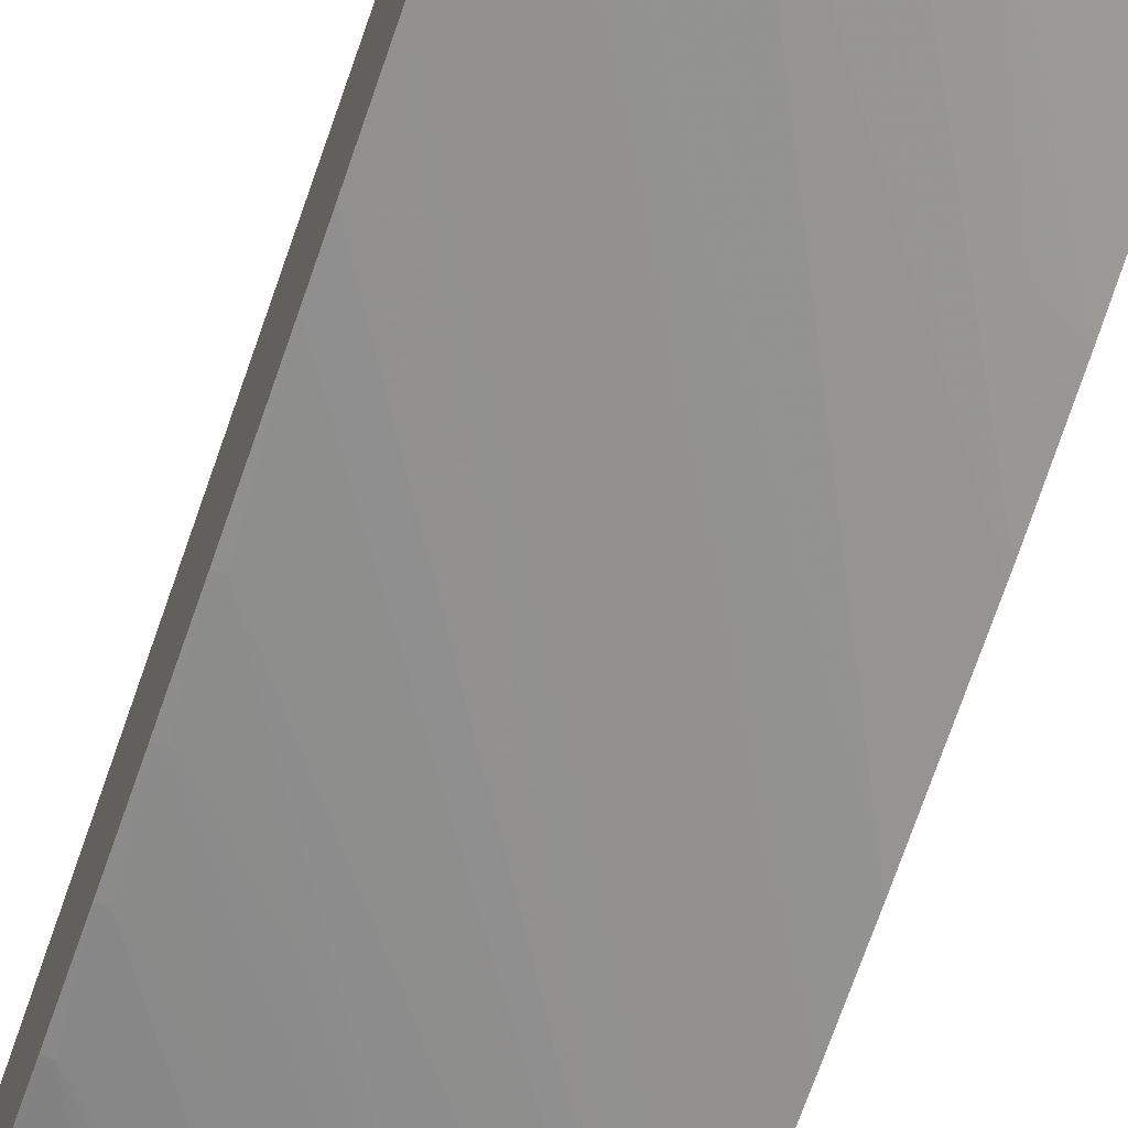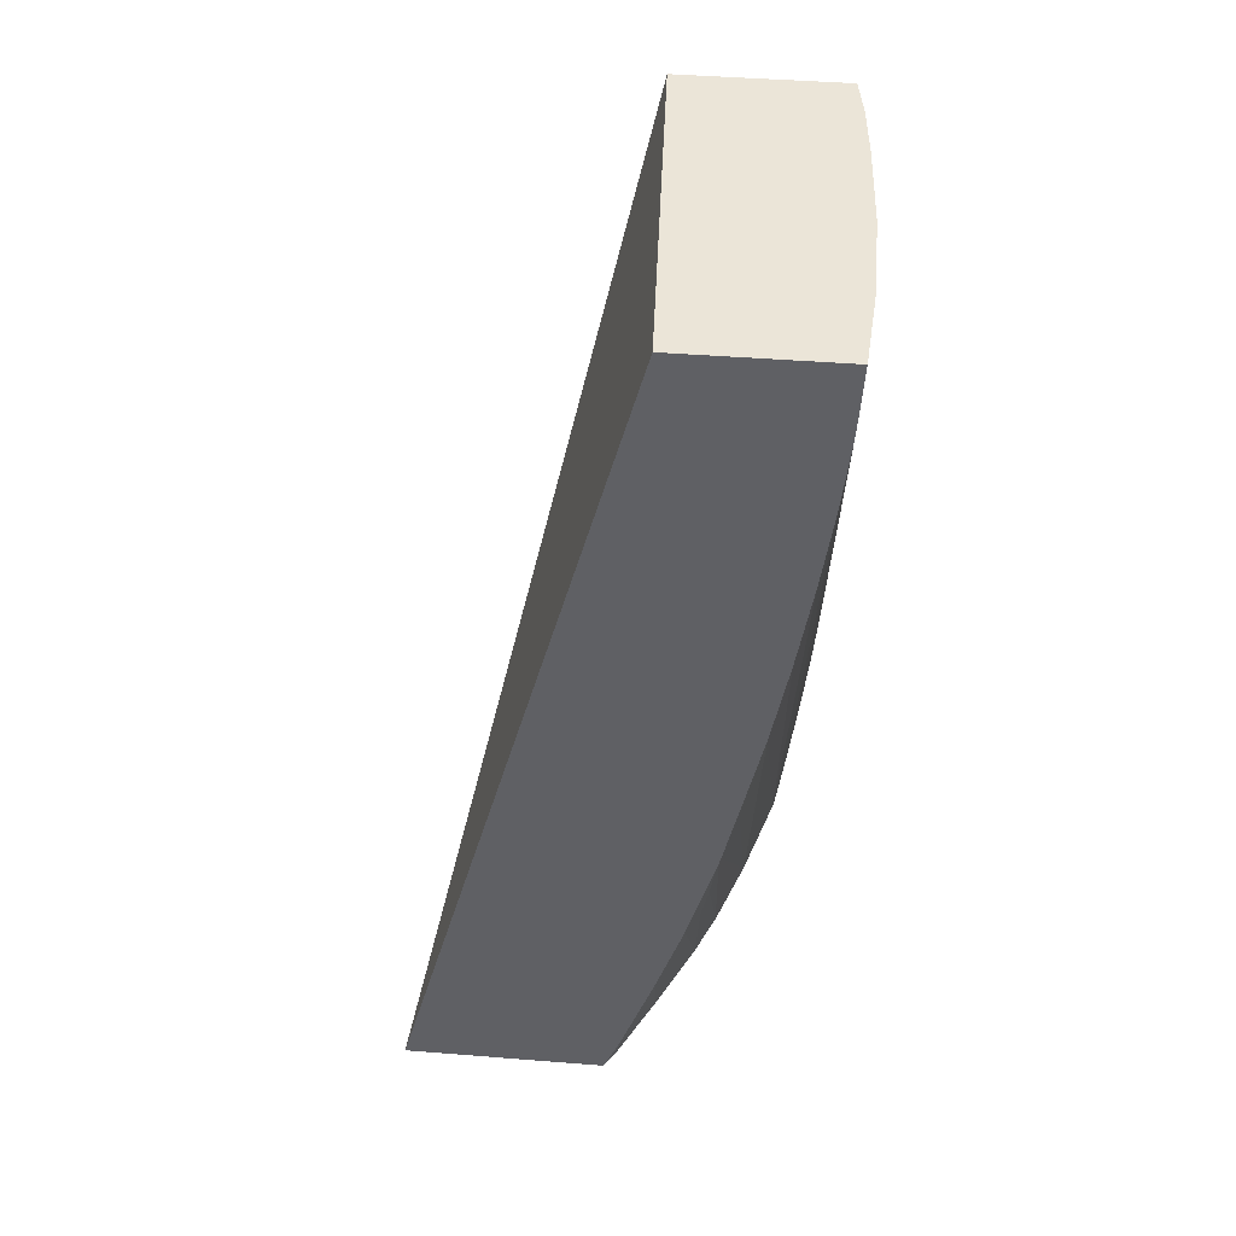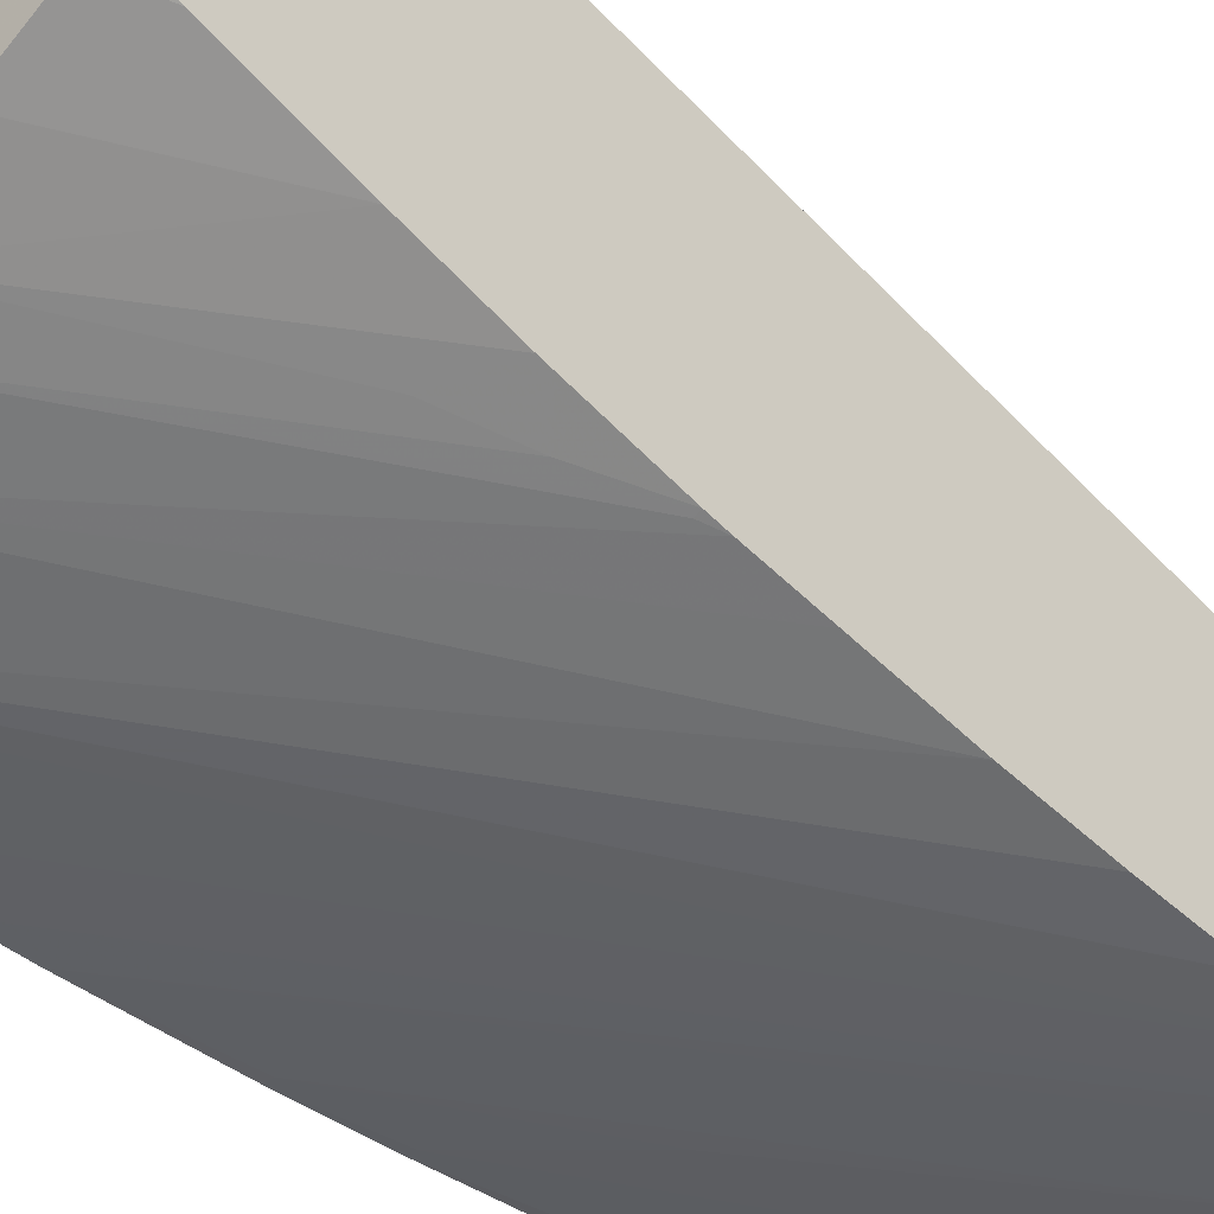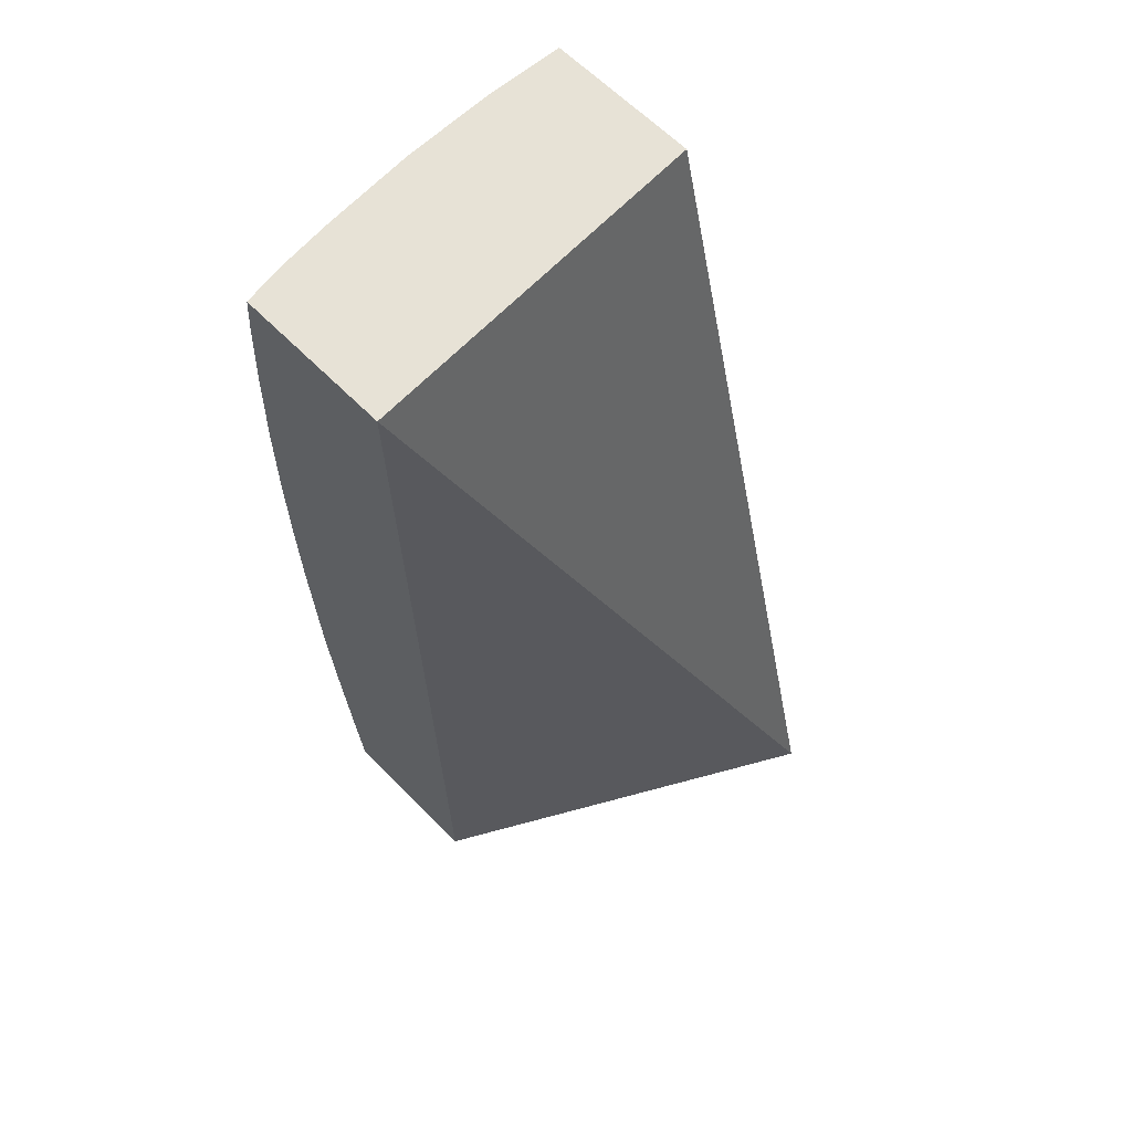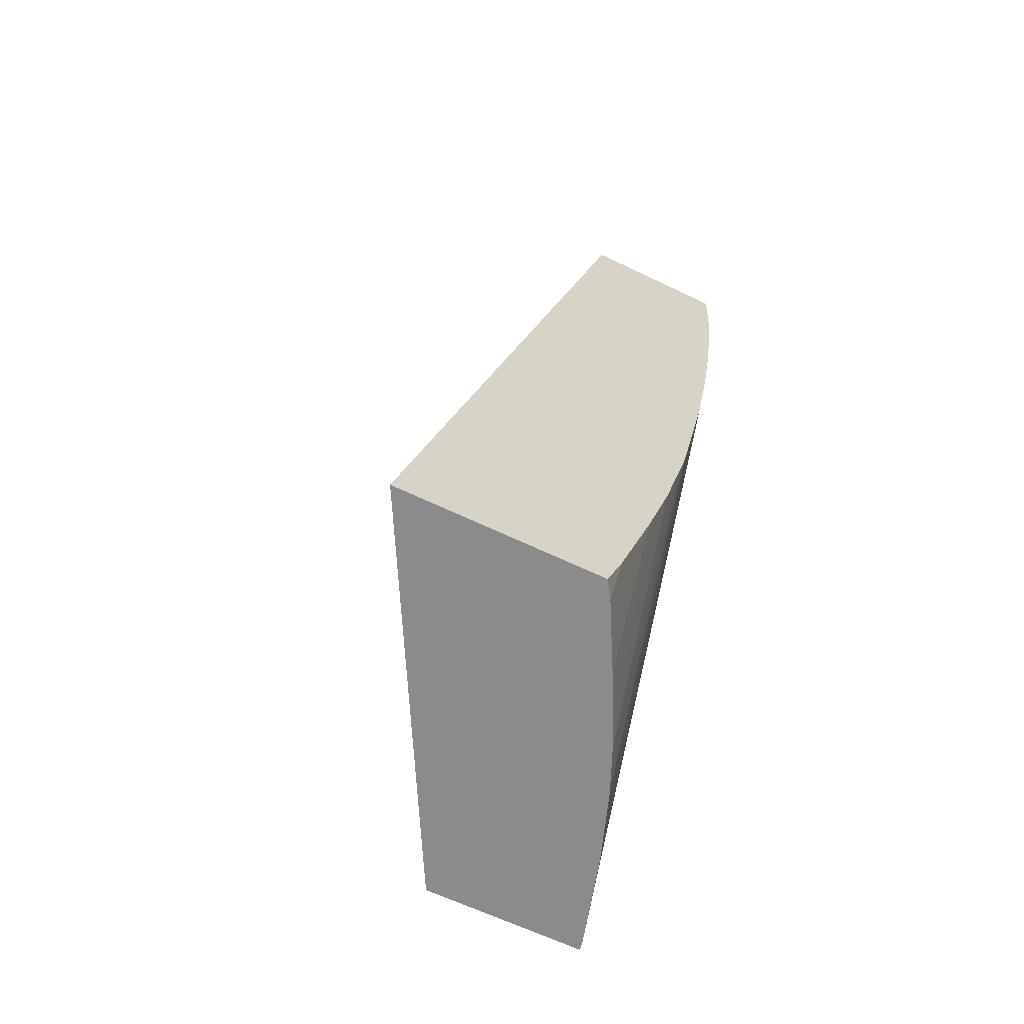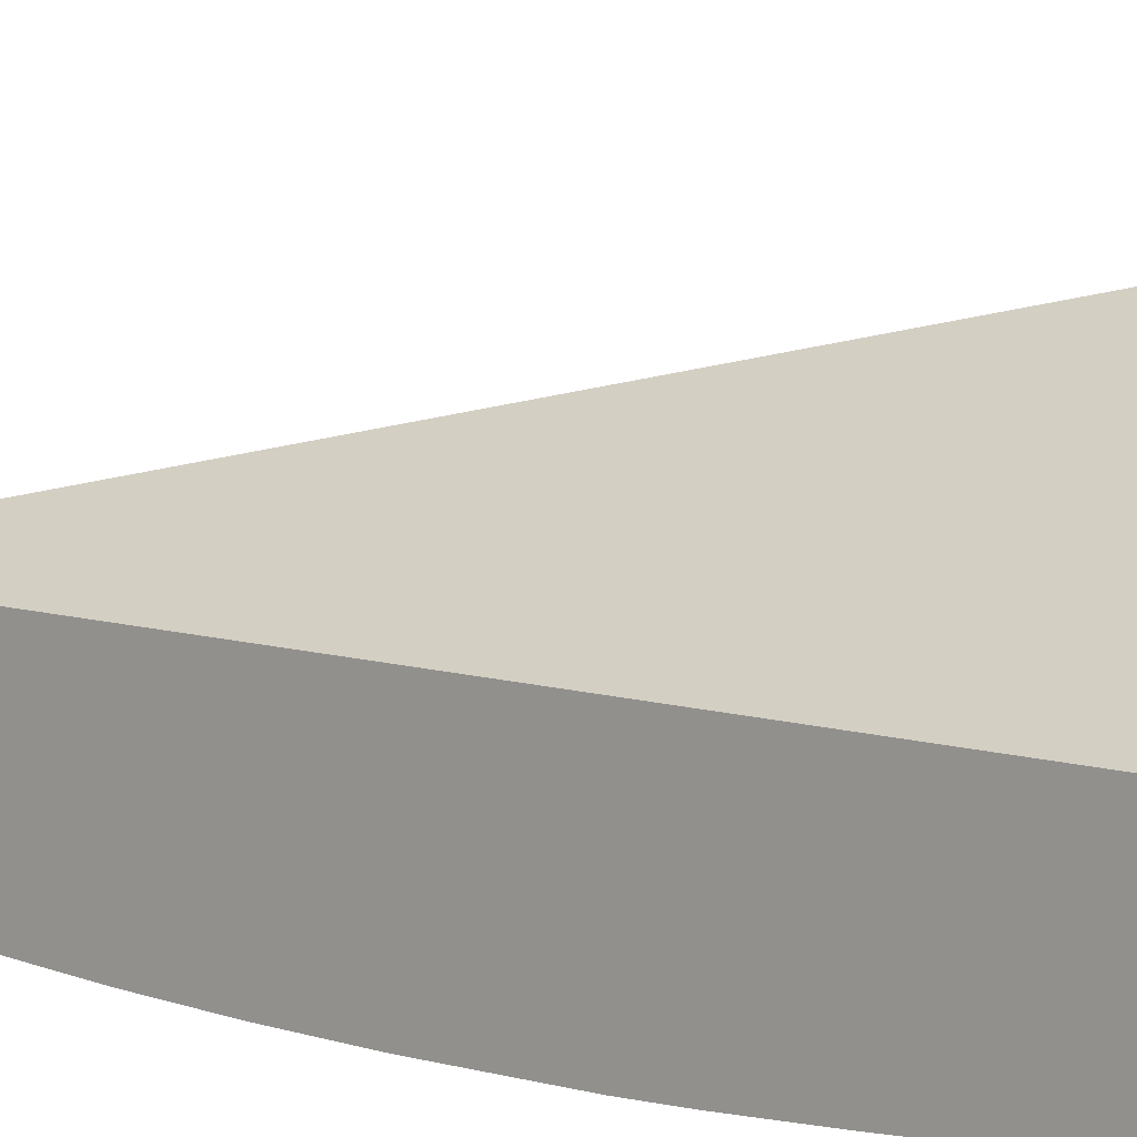
<metadata>
{"format":"obj","ext":"obj","renderer":"f3d","projection":"perspective","resolution":1024,"background":"white","views":[{"elev":-63.0,"azim":-19.4,"up":"+Z"},{"elev":45.7,"azim":95.2,"up":"+Y"},{"elev":-35.0,"azim":44.2,"up":"+Z"},{"elev":62.9,"azim":-44.3,"up":"+Y"},{"elev":-63.9,"azim":64.1,"up":"+Y"},{"elev":11.2,"azim":-51.0,"up":"+Z"}]}
</metadata>
<code>
v -1.105 2.04 -0.1176
v -1.174 2.04 -0.1558
v -1.105 2.04 -0.1562
v -1.105 2.216 -0.1637
v -1.174 2.216 -0.1605
v -1.174 2.04 -0.1863
v -1.108 2.04 -0.1584
v -1.105 2.048 -0.1593
v -1.105 2.216 -0.193
v -1.174 2.216 -0.1904
v -1.172 2.04 -0.1859
v -1.174 2.051 -0.1876
v -1.105 2.187 -0.1907
v -1.105 2.173 -0.1889
v -1.12 2.04 -0.1649
v -1.105 2.068 -0.166
v -1.12 2.216 -0.194
v -1.105 2.207 -0.1926
v -1.12 2.207 -0.1938
v -1.166 2.216 -0.1918
v -1.174 2.207 -0.1914
v -1.155 2.04 -0.1806
v -1.105 2.155 -0.1862
v -1.105 2.138 -0.1832
v -1.174 2.069 -0.1897
v -1.174 2.069 -0.1897
v -1.105 2.191 -0.1911
v -1.174 2.069 -0.1898
v -1.133 2.04 -0.1719
v -1.105 2.085 -0.1709
v -1.138 2.207 -0.1941
v -1.138 2.216 -0.1939
v -1.172 2.138 -0.194
v -1.155 2.173 -0.1941
v -1.172 2.12 -0.1934
v -1.105 2.201 -0.1922
v -1.174 2.096 -0.1922
v -1.155 2.155 -0.1938
v -1.155 2.216 -0.1928
v -1.169 2.207 -0.1921
v -1.174 2.192 -0.1926
v -1.105 2.107 -0.1767
v -1.106 2.103 -0.1763
v -1.142 2.04 -0.1756
v -1.105 2.119 -0.1793
v -1.108 2.193 -0.1919
v -1.174 2.086 -0.1914
v -1.113 2.079 -0.1734
v -1.109 2.091 -0.1749
v -1.105 2.087 -0.1715
v -1.155 2.19 -0.194
v -1.172 2.155 -0.1941
v -1.155 2.207 -0.1934
v -1.172 2.173 -0.1938
v -1.174 2.12 -0.1935
v -1.174 2.138 -0.194
v -1.174 2.103 -0.1926
v -1.174 2.173 -0.1937
v -1.105 2.103 -0.1759
v -1.174 2.155 -0.194
f 1 2 6
f 1 6 11
f 1 11 22
f 1 22 44
f 1 44 29
f 1 29 15
f 1 15 7
f 1 7 3
f 1 3 8
f 1 8 16
f 1 16 30
f 1 30 50
f 1 50 59
f 1 59 42
f 1 42 45
f 1 45 24
f 1 24 23
f 1 23 14
f 1 14 13
f 1 13 27
f 1 27 36
f 1 36 18
f 1 18 9
f 1 9 4
f 1 4 5
f 1 5 2
f 2 5 10
f 2 10 21
f 2 21 41
f 2 41 58
f 2 58 60
f 2 60 56
f 2 56 55
f 2 55 57
f 2 57 37
f 2 37 47
f 2 47 28
f 2 28 25
f 2 25 12
f 2 12 6
f 3 7 8
f 4 9 17
f 4 17 32
f 4 32 39
f 4 39 20
f 4 20 10
f 4 10 5
f 6 12 13
f 6 13 14
f 6 14 11
f 7 15 8
f 8 15 16
f 9 18 19
f 9 19 17
f 10 20 21
f 11 14 23
f 11 23 24
f 11 24 22
f 12 25 26
f 12 26 13
f 13 26 25
f 13 25 28
f 13 28 27
f 15 29 16
f 16 29 30
f 17 31 32
f 17 19 33
f 17 33 34
f 17 34 31
f 18 35 19
f 18 36 37
f 18 37 35
f 19 35 38
f 19 38 33
f 20 39 40
f 20 40 21
f 21 40 41
f 22 42 43
f 22 43 44
f 22 24 45
f 22 45 42
f 27 46 36
f 27 28 46
f 28 47 46
f 29 44 48
f 29 48 30
f 30 48 49
f 30 49 50
f 31 51 32
f 31 34 52
f 31 52 51
f 32 53 39
f 32 51 54
f 32 54 53
f 33 52 34
f 33 38 35
f 33 35 55
f 33 55 56
f 33 56 52
f 35 37 57
f 35 57 55
f 36 46 47
f 36 47 37
f 39 53 41
f 39 41 40
f 41 53 58
f 42 59 43
f 43 59 44
f 44 59 49
f 44 49 48
f 49 59 50
f 51 52 54
f 52 60 54
f 52 56 60
f 53 54 58
f 54 60 58

</code>
